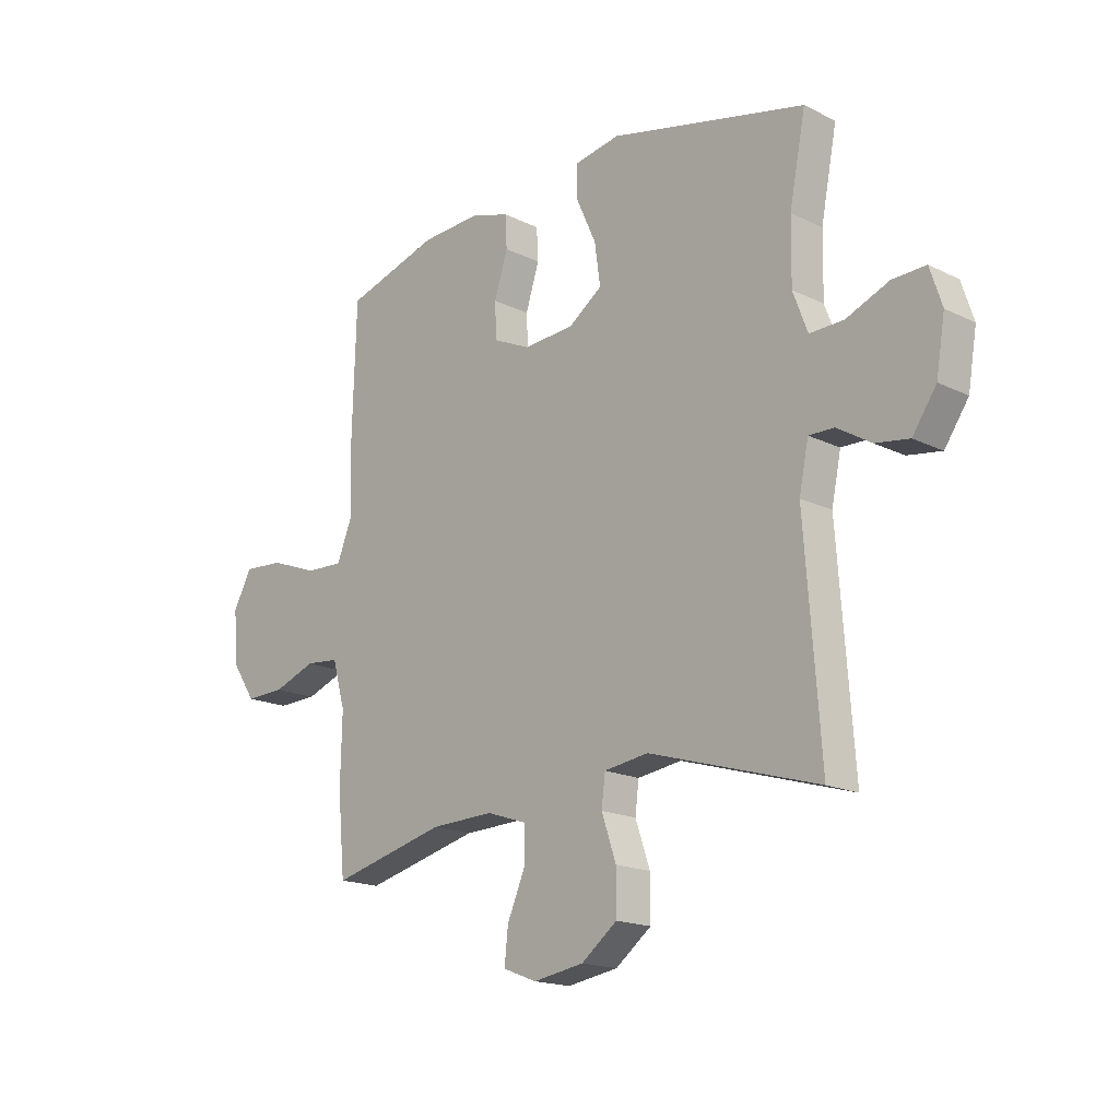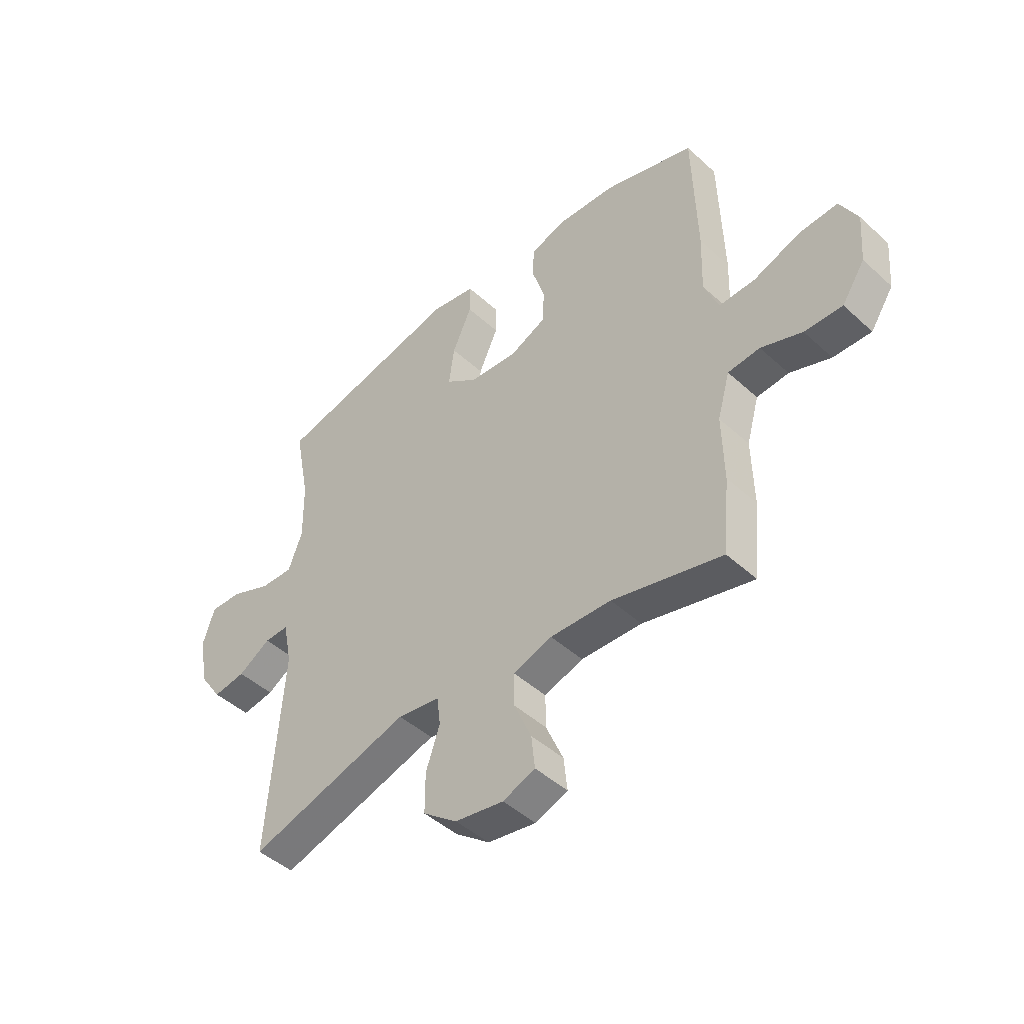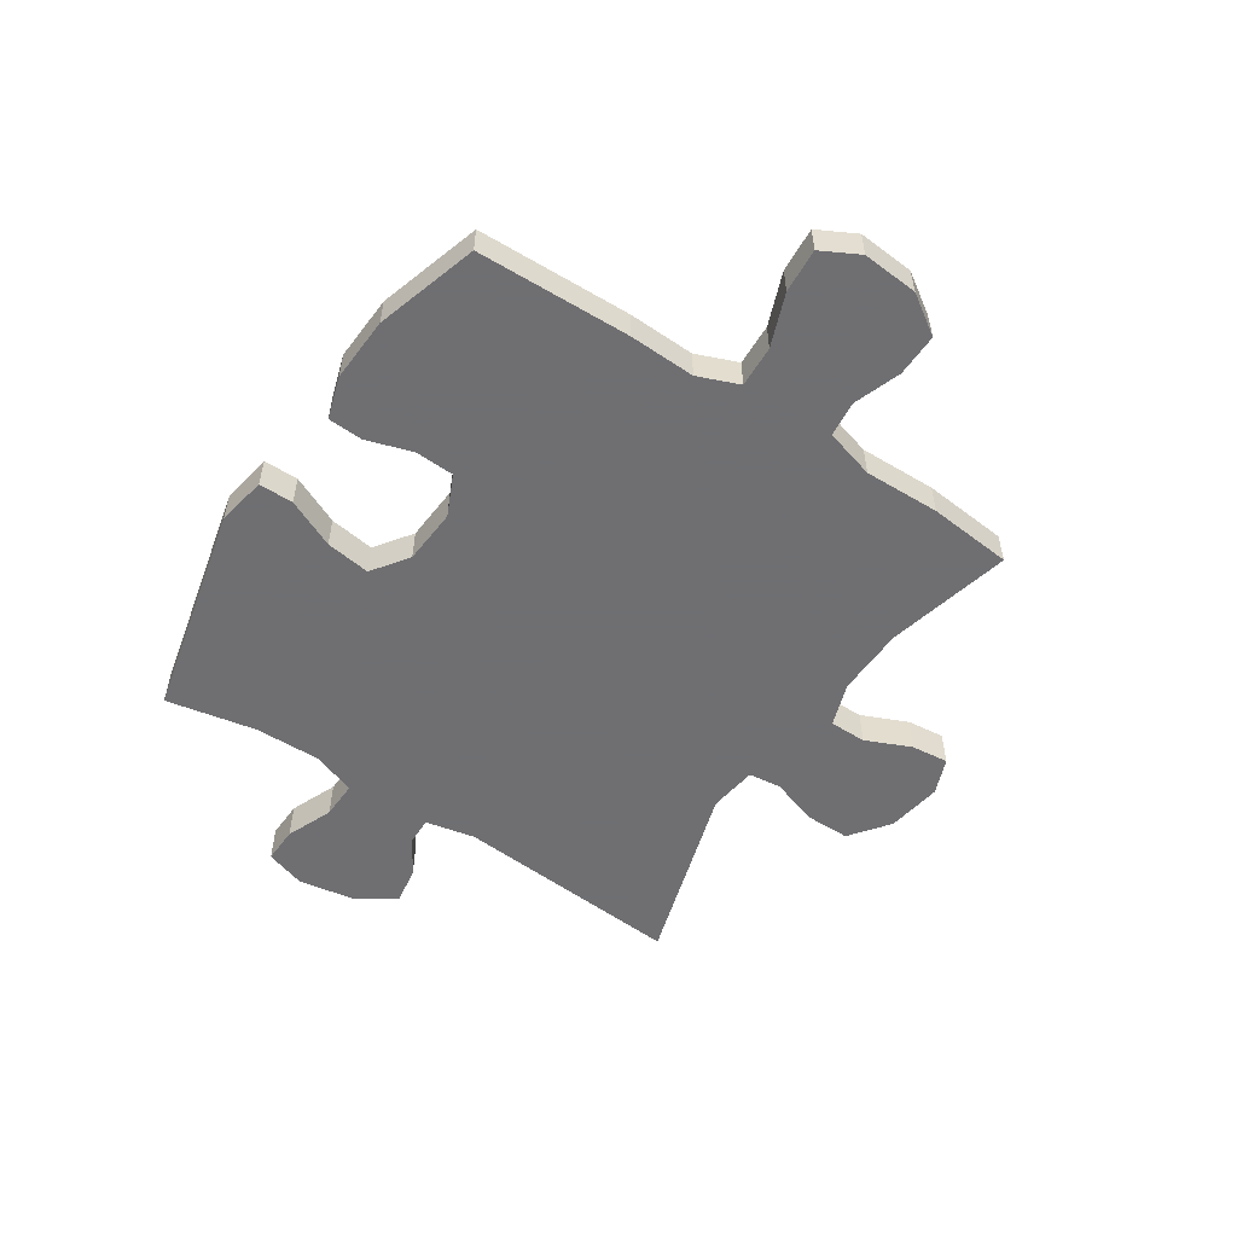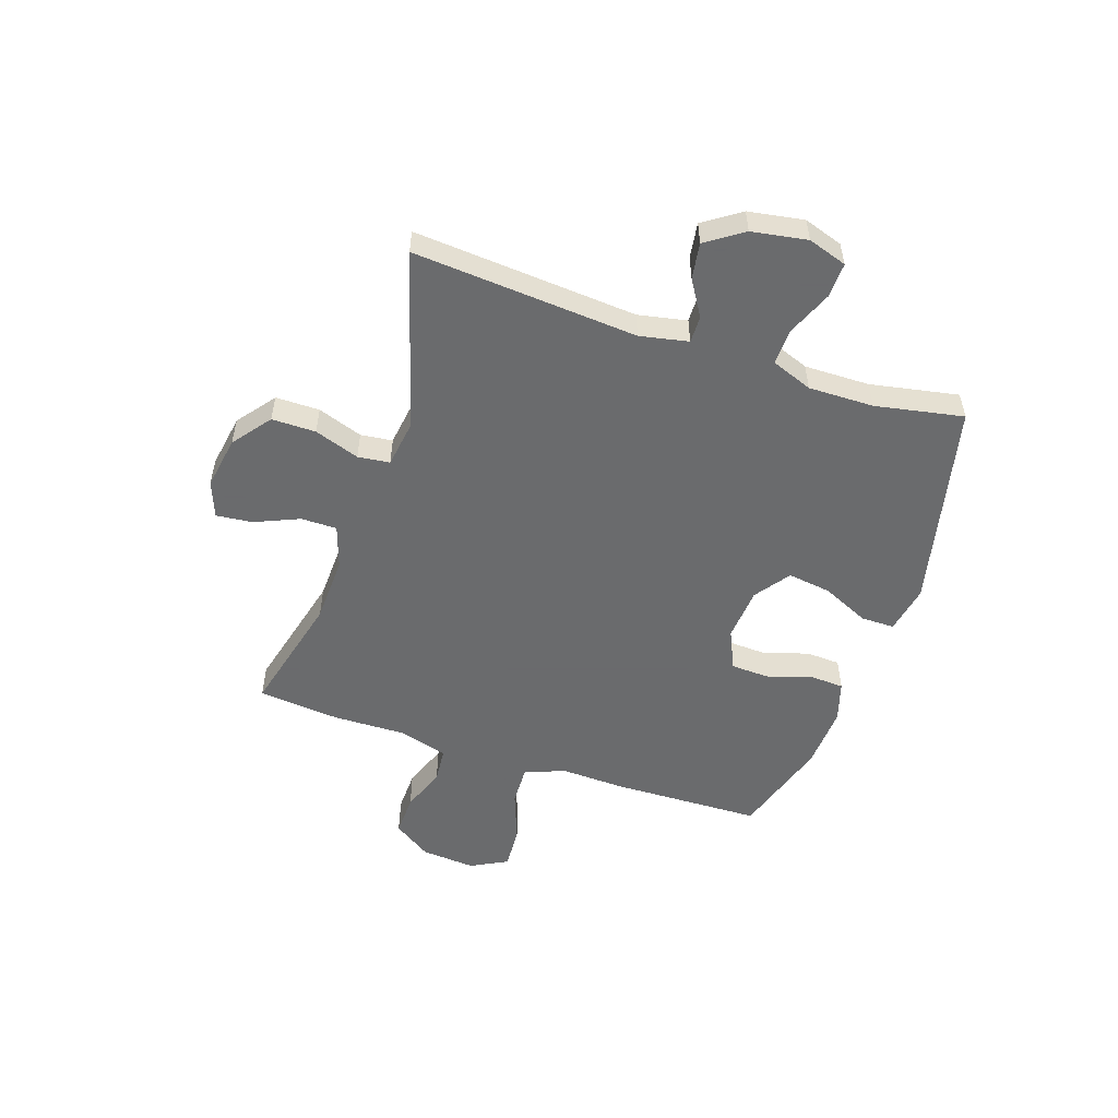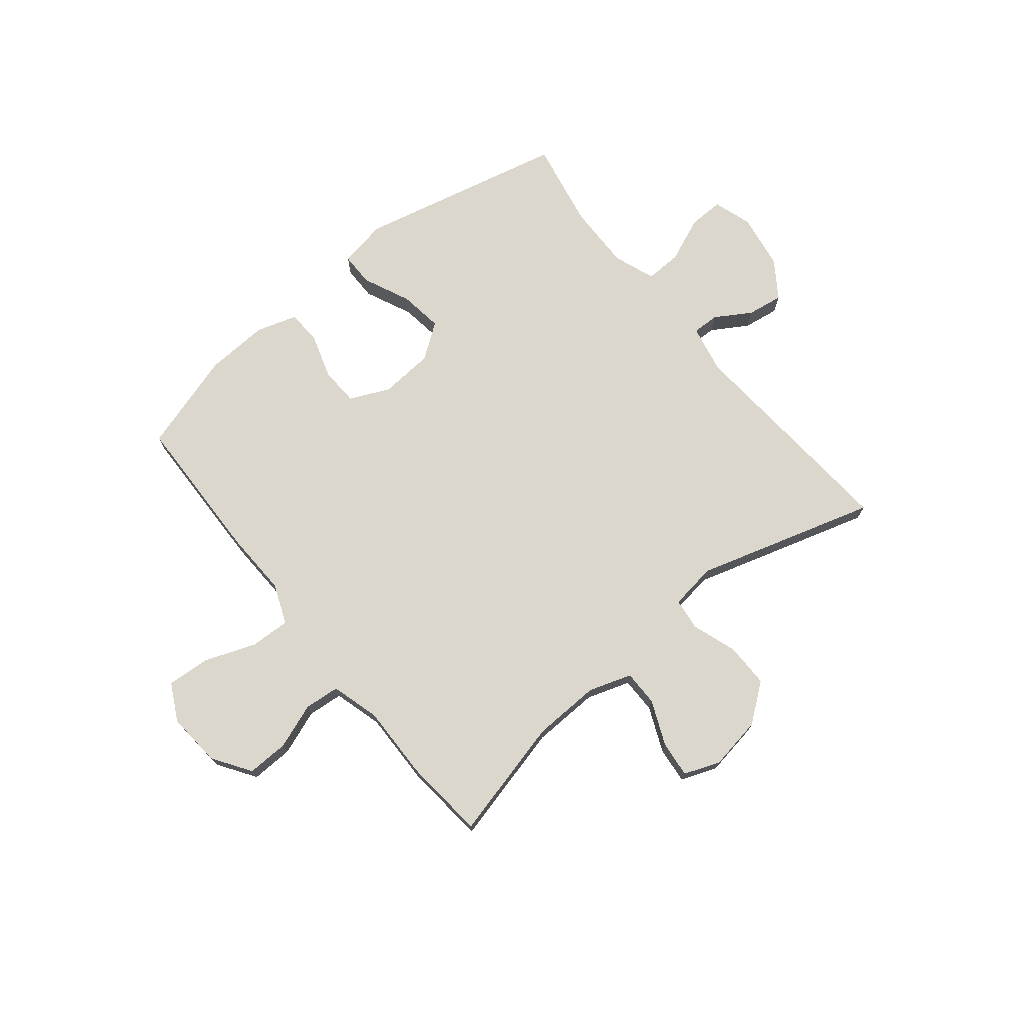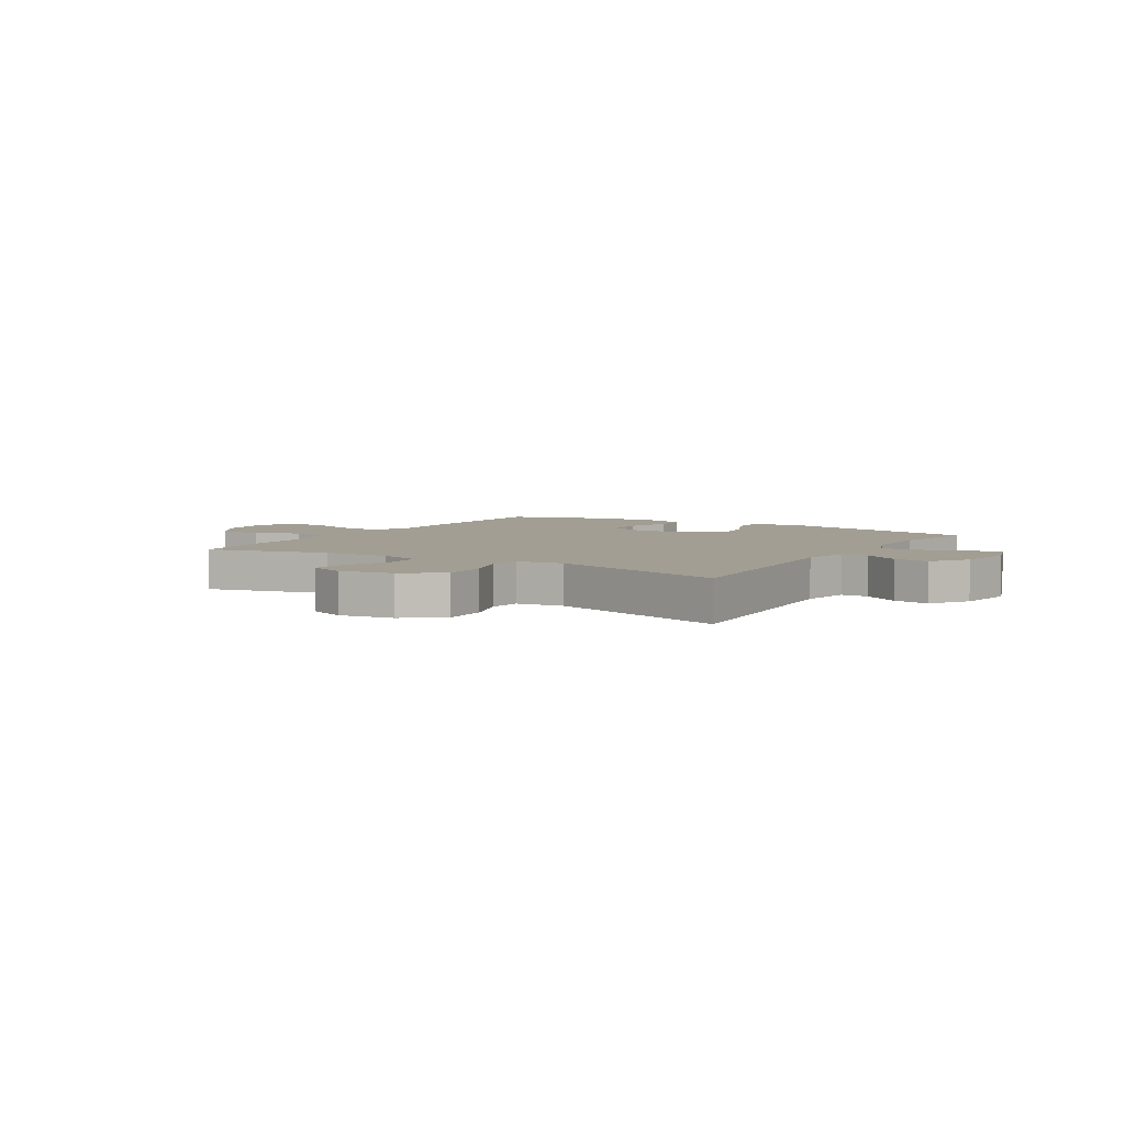
<metadata>
{"format":"obj","ext":"obj","renderer":"f3d","projection":"perspective","resolution":1024,"background":"white","views":[{"elev":-17.3,"azim":-134.3,"up":"+Z"},{"elev":-45.9,"azim":43.8,"up":"+Z"},{"elev":-54.7,"azim":56.6,"up":"+Y"},{"elev":-53.2,"azim":-108.7,"up":"+Y"},{"elev":73.1,"azim":140.9,"up":"+Y"},{"elev":5.1,"azim":-148.3,"up":"+Y"}]}
</metadata>
<code>
v 0.5 0.07 -0.5
v 0.279 0.07 -0.445
v 0.157 0.07 -0.441
v 0.079 0.07 -0.467
v 0.079 0.07 -0.532
v 0.114 0.07 -0.613
v 0.121 0.07 -0.679
v 0.056 0.07 -0.704
v -0.041 0.07 -0.688
v -0.11 0.07 -0.635
v -0.11 0.07 -0.555
v -0.082 0.07 -0.473
v -0.089 0.07 -0.415
v -0.174 0.07 -0.403
v -0.5 0.07 -0.5
v -0.47 0.07 -0.092
v -0.488 0.07 -0.004
v -0.537 0.07 -0.005
v -0.602 0.07 -0.045
v -0.667 0.07 -0.055
v -0.713 0.07 0.012
v -0.73 0.07 0.113
v -0.707 0.07 0.184
v -0.643 0.07 0.182
v -0.561 0.07 0.148
v -0.495 0.07 0.146
v -0.467 0.07 0.221
v -0.469 0.07 0.34
v -0.5 0.07 0.5
v -0.122 0.07 0.587
v -0.034 0.07 0.571
v -0.034 0.07 0.51
v -0.073 0.07 0.424
v -0.084 0.07 0.345
v -0.02 0.07 0.299
v 0.078 0.07 0.292
v 0.15 0.07 0.325
v 0.153 0.07 0.394
v 0.127 0.07 0.476
v 0.13 0.07 0.538
v 0.204 0.07 0.561
v 0.319 0.07 0.555
v 0.5 0.07 0.5
v 0.508 0.07 0.228
v 0.504 0.07 0.11
v 0.533 0.07 0.037
v 0.606 0.07 0.04
v 0.699 0.07 0.075
v 0.777 0.07 0.08
v 0.812 0.07 0.013
v 0.804 0.07 -0.086
v 0.758 0.07 -0.155
v 0.682 0.07 -0.153
v 0.6 0.07 -0.123
v 0.536 0.07 -0.129
v 0.511 0.07 -0.217
v 0.514 0.07 -0.351
v 0.5 0 -0.5
v 0.279 0 -0.445
v 0.157 0 -0.441
v 0.079 0 -0.467
v 0.079 0 -0.532
v 0.114 0 -0.613
v 0.121 0 -0.679
v 0.056 0 -0.704
v -0.041 0 -0.688
v -0.11 0 -0.635
v -0.11 0 -0.555
v -0.082 0 -0.473
v -0.089 0 -0.415
v -0.174 0 -0.403
v -0.5 0 -0.5
v -0.47 0 -0.092
v -0.488 0 -0.004
v -0.537 0 -0.005
v -0.602 0 -0.045
v -0.667 0 -0.055
v -0.713 0 0.012
v -0.73 0 0.113
v -0.707 0 0.184
v -0.643 0 0.182
v -0.561 0 0.148
v -0.495 0 0.146
v -0.467 0 0.221
v -0.469 0 0.34
v -0.5 0 0.5
v -0.122 0 0.587
v -0.034 0 0.571
v -0.034 0 0.51
v -0.073 0 0.424
v -0.084 0 0.345
v -0.02 0 0.299
v 0.078 0 0.292
v 0.15 0 0.325
v 0.153 0 0.394
v 0.127 0 0.476
v 0.13 0 0.538
v 0.204 0 0.561
v 0.319 0 0.555
v 0.5 0 0.5
v 0.508 0 0.228
v 0.504 0 0.11
v 0.533 0 0.037
v 0.606 0 0.04
v 0.699 0 0.075
v 0.777 0 0.08
v 0.812 0 0.013
v 0.804 0 -0.086
v 0.758 0 -0.155
v 0.682 0 -0.153
v 0.6 0 -0.123
v 0.536 0 -0.129
v 0.511 0 -0.217
v 0.514 0 -0.351
f 56 57 1 2
f 55 56 2 3
f 51 52 53 54
f 51 54 55
f 50 51 55
f 47 48 49 50
f 46 47 50 55
f 45 46 55 3
f 38 39 40 41
f 37 38 41 42
f 30 31 32 33
f 28 29 30 33
f 27 28 33 34
f 26 27 34 35
f 22 23 24 25
f 22 25 26
f 21 22 26
f 18 19 20 21
f 17 18 21 26
f 16 17 26 35
f 14 15 16 35
f 9 10 11 12
f 9 12 13
f 8 9 13
f 5 6 7 8
f 4 5 8 13
f 3 4 13
f 37 42 43 44
f 36 37 44 45
f 14 35 36 45
f 3 13 14 45
f 59 58 114 113
f 60 59 113 112
f 111 110 109 108
f 112 111 108
f 112 108 107
f 107 106 105 104
f 112 107 104 103
f 60 112 103 102
f 98 97 96 95
f 99 98 95 94
f 90 89 88 87
f 90 87 86 85
f 91 90 85 84
f 92 91 84 83
f 82 81 80 79
f 83 82 79
f 83 79 78
f 78 77 76 75
f 83 78 75 74
f 92 83 74 73
f 92 73 72 71
f 69 68 67 66
f 70 69 66
f 70 66 65
f 65 64 63 62
f 70 65 62 61
f 70 61 60
f 101 100 99 94
f 102 101 94 93
f 102 93 92 71
f 102 71 70 60
f 1 58 59 2
f 2 59 60 3
f 3 60 61 4
f 4 61 62 5
f 5 62 63 6
f 6 63 64 7
f 7 64 65 8
f 8 65 66 9
f 9 66 67 10
f 10 67 68 11
f 11 68 69 12
f 12 69 70 13
f 13 70 71 14
f 14 71 72 15
f 15 72 73 16
f 16 73 74 17
f 17 74 75 18
f 18 75 76 19
f 19 76 77 20
f 20 77 78 21
f 21 78 79 22
f 22 79 80 23
f 23 80 81 24
f 24 81 82 25
f 25 82 83 26
f 26 83 84 27
f 27 84 85 28
f 28 85 86 29
f 29 86 87 30
f 30 87 88 31
f 31 88 89 32
f 32 89 90 33
f 33 90 91 34
f 34 91 92 35
f 35 92 93 36
f 36 93 94 37
f 37 94 95 38
f 38 95 96 39
f 39 96 97 40
f 40 97 98 41
f 41 98 99 42
f 42 99 100 43
f 43 100 101 44
f 44 101 102 45
f 45 102 103 46
f 46 103 104 47
f 47 104 105 48
f 48 105 106 49
f 49 106 107 50
f 50 107 108 51
f 51 108 109 52
f 52 109 110 53
f 53 110 111 54
f 54 111 112 55
f 55 112 113 56
f 56 113 114 57
f 57 114 58 1

</code>
